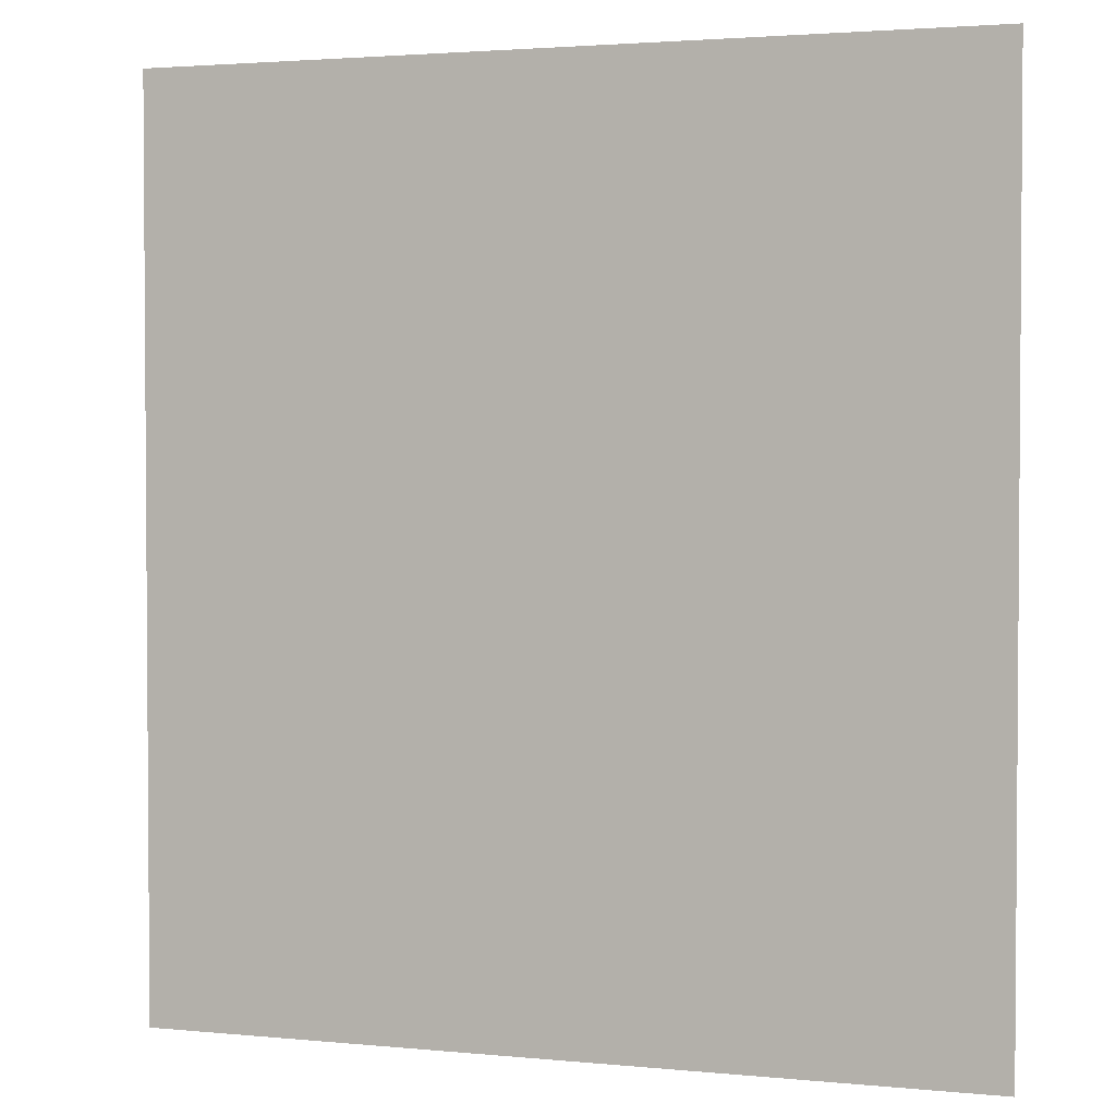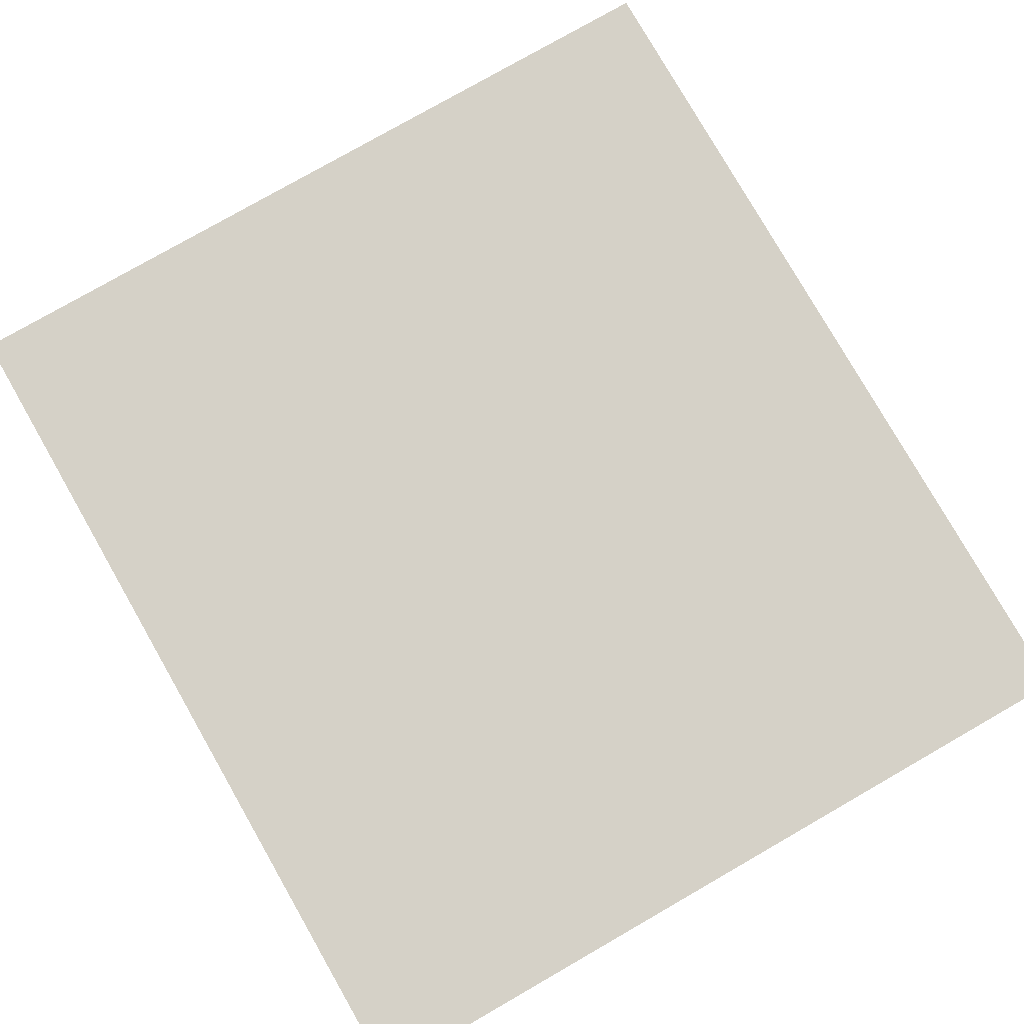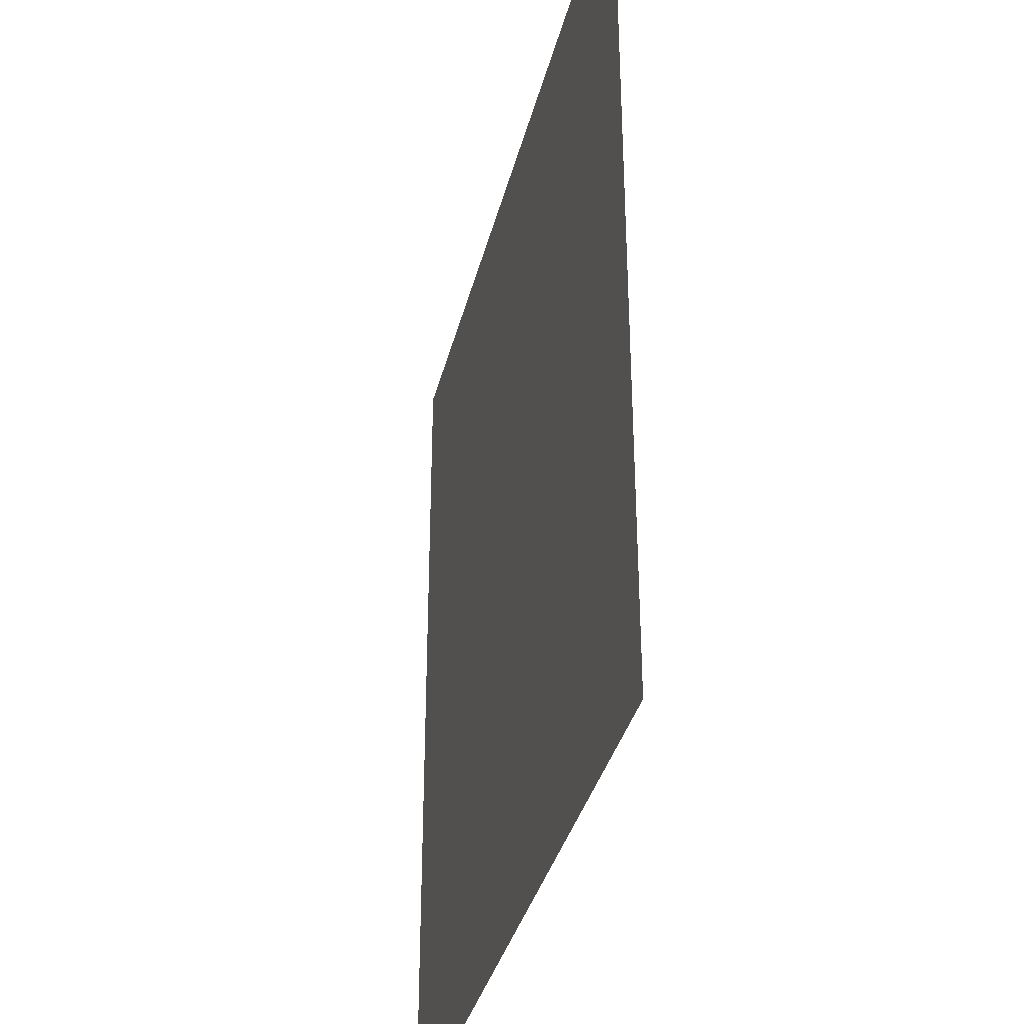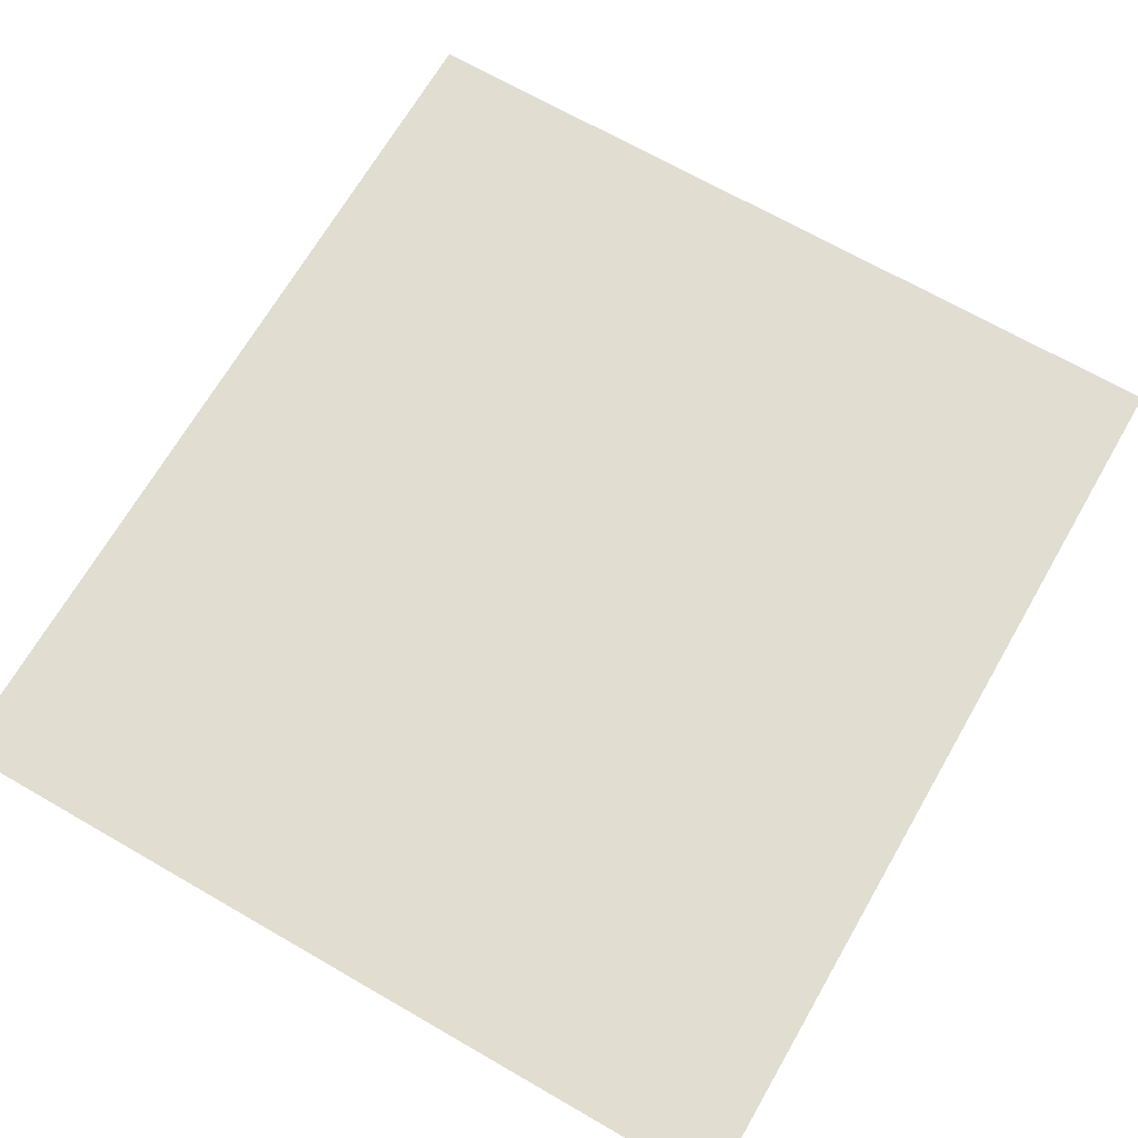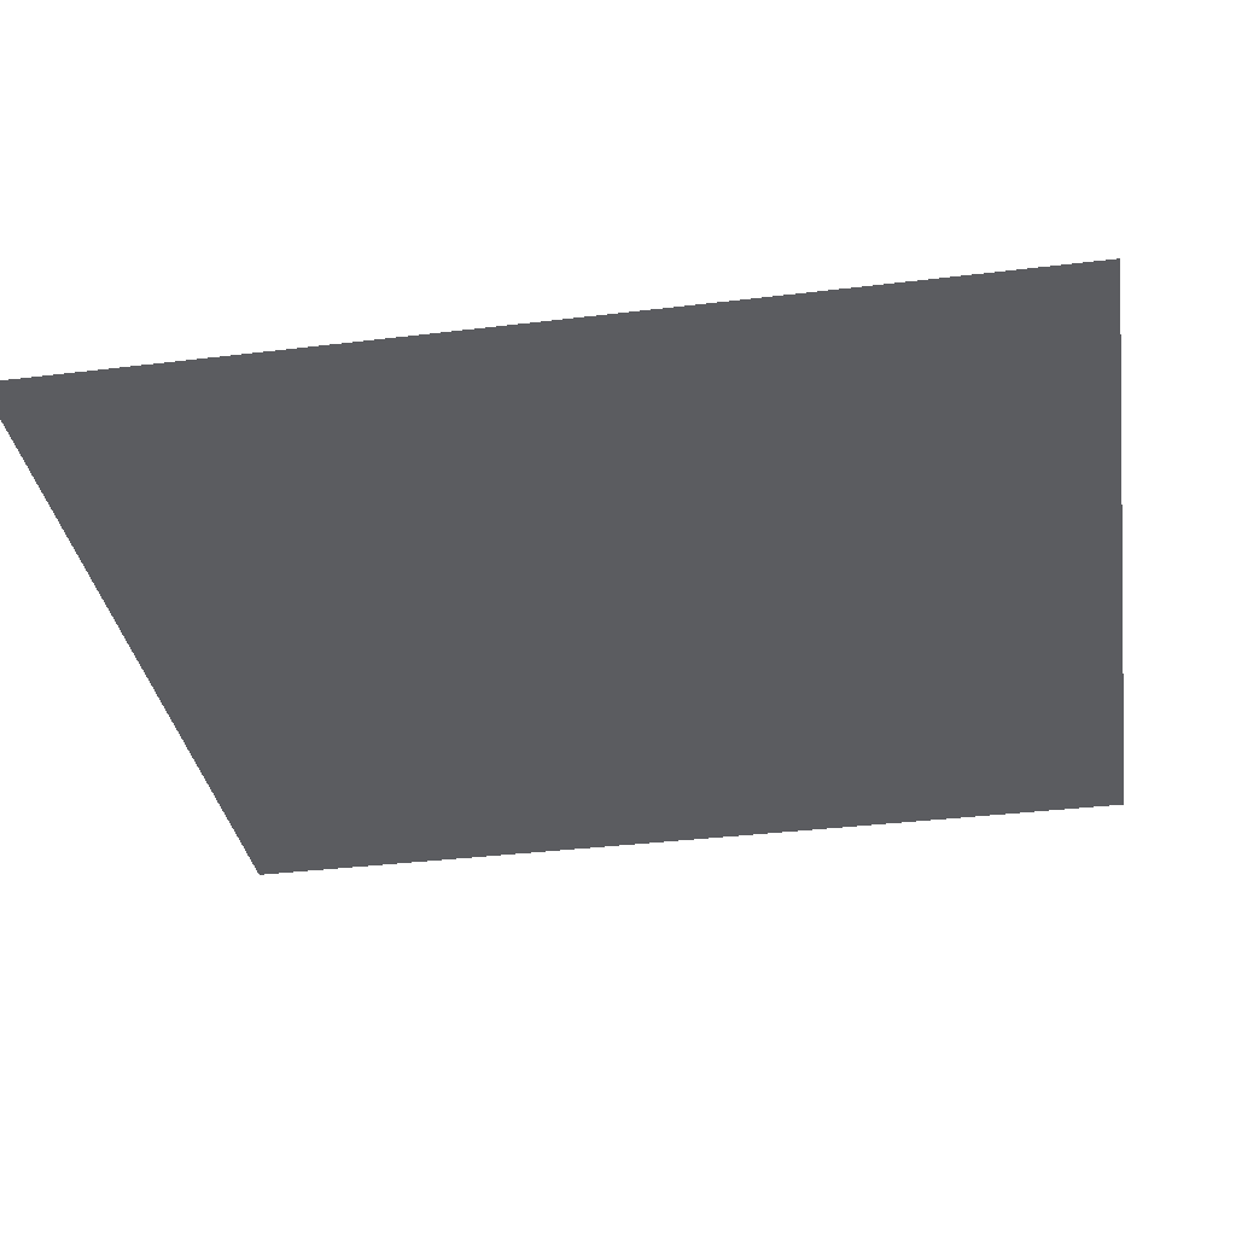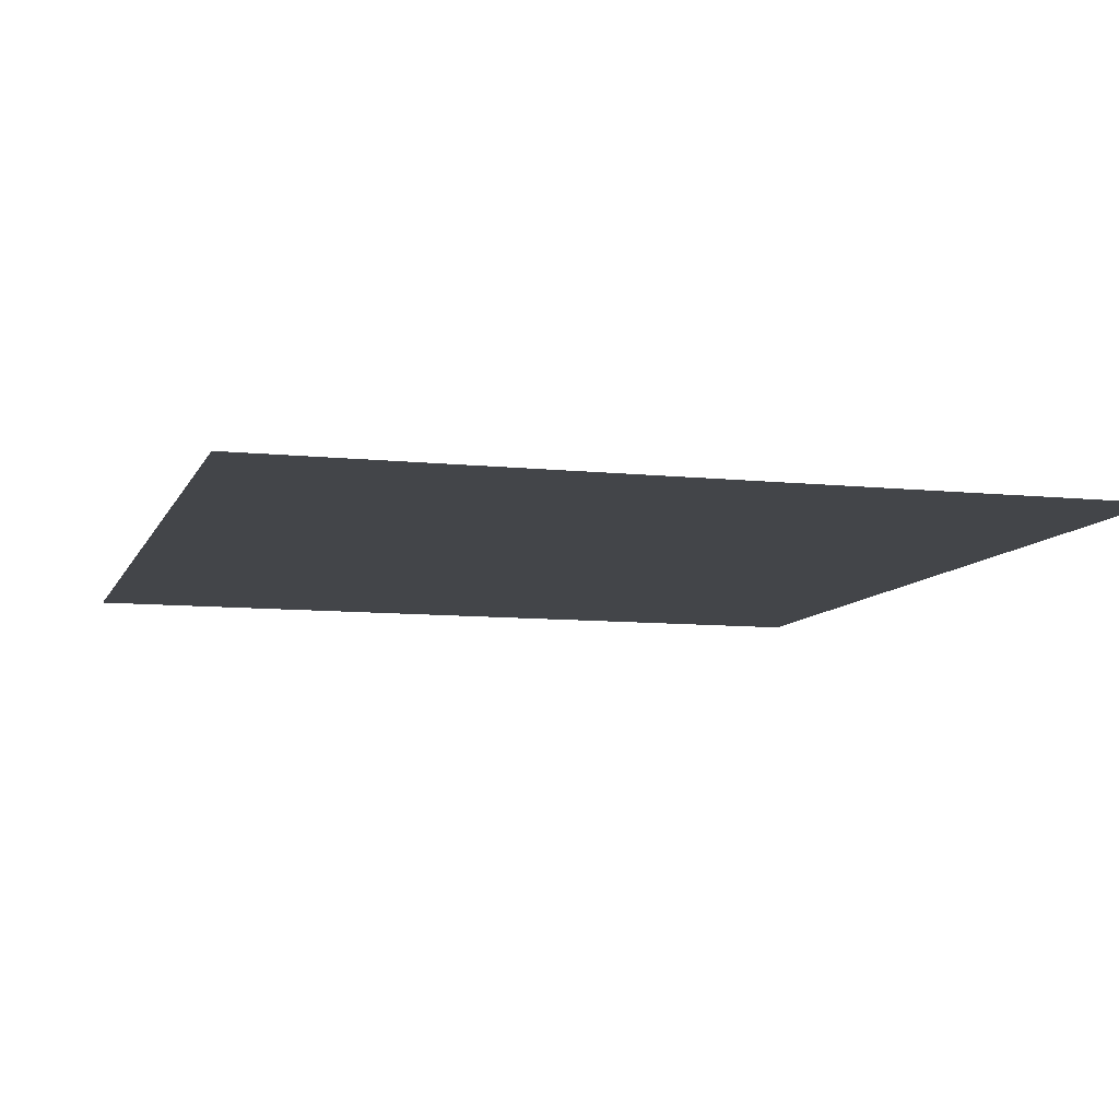
<metadata>
{"format":"obj","ext":"obj","renderer":"f3d","projection":"perspective","resolution":1024,"background":"white","views":[{"elev":2.5,"azim":-161.0,"up":"+Z"},{"elev":78.9,"azim":150.2,"up":"+Y"},{"elev":-35.5,"azim":-103.5,"up":"+Z"},{"elev":68.4,"azim":-150.0,"up":"+Y"},{"elev":-34.7,"azim":99.3,"up":"+Y"},{"elev":-8.8,"azim":-16.1,"up":"+Y"}]}
</metadata>
<code>
o Plane
v -14.52 -0.009382 20.16
v 14.52 -0.009382 20.16
v -14.52 -0.009382 -11.86
v 14.52 -0.009382 -11.86
f 1 2 4 3

</code>
